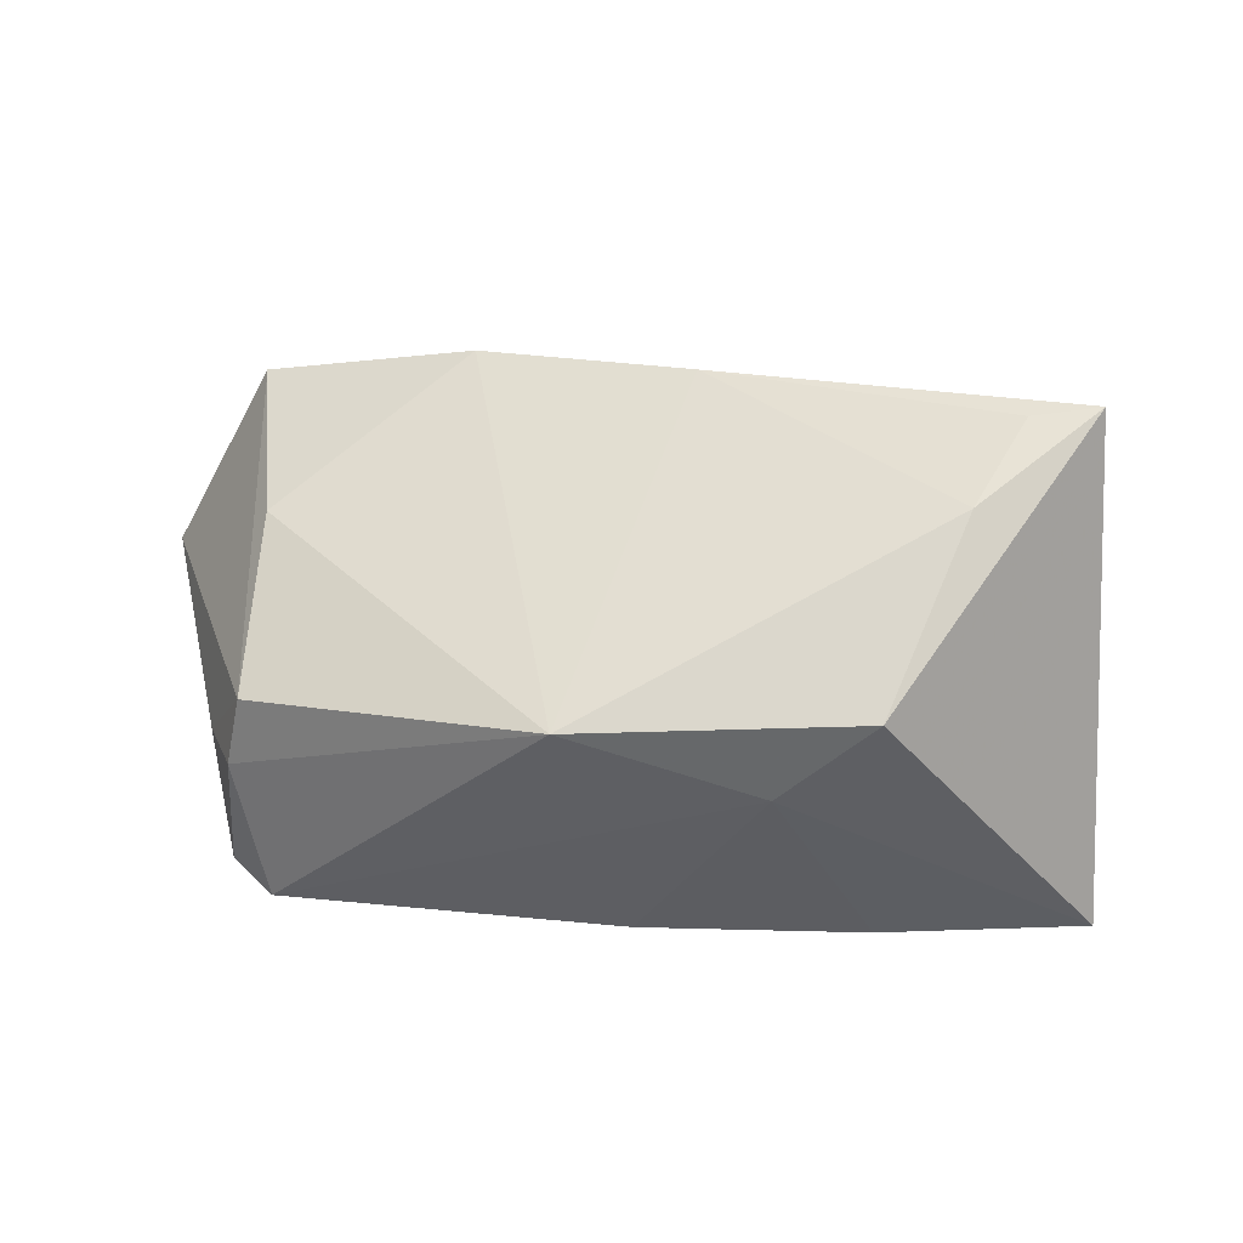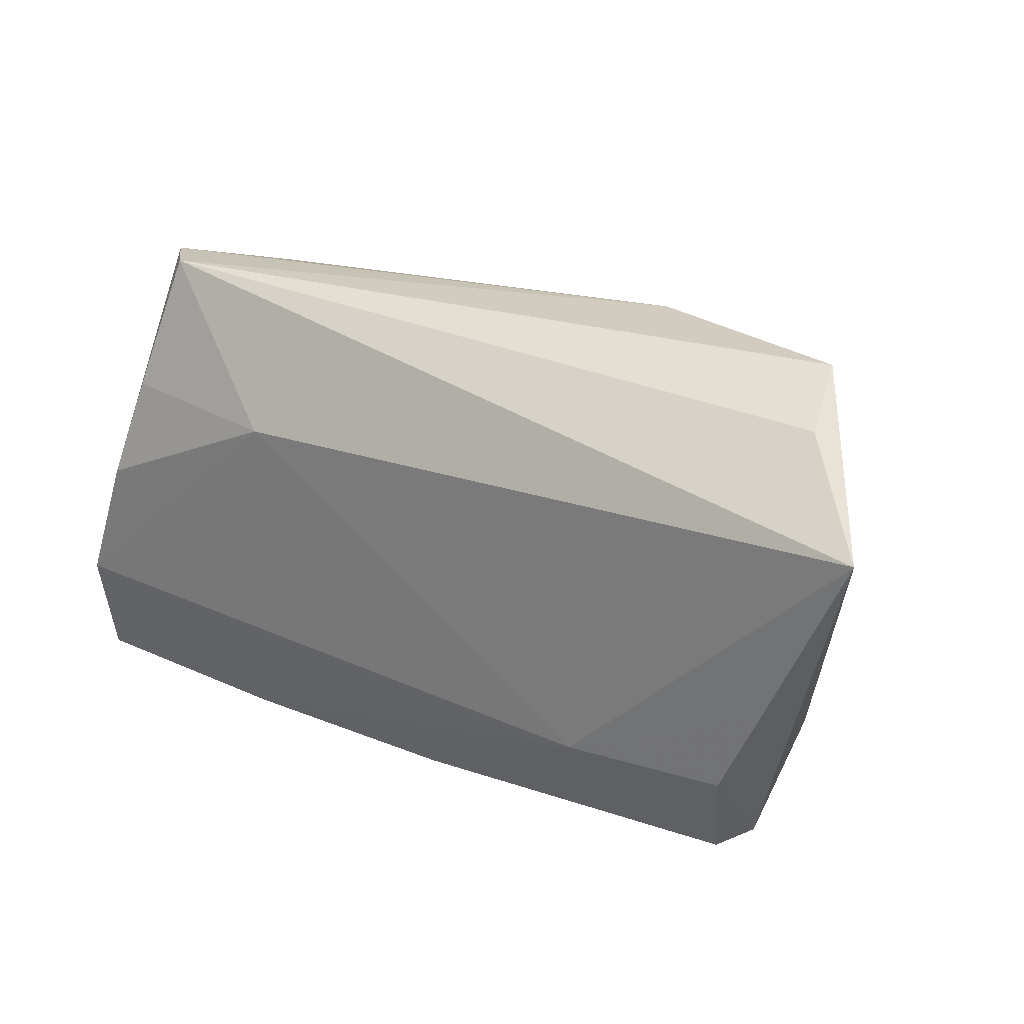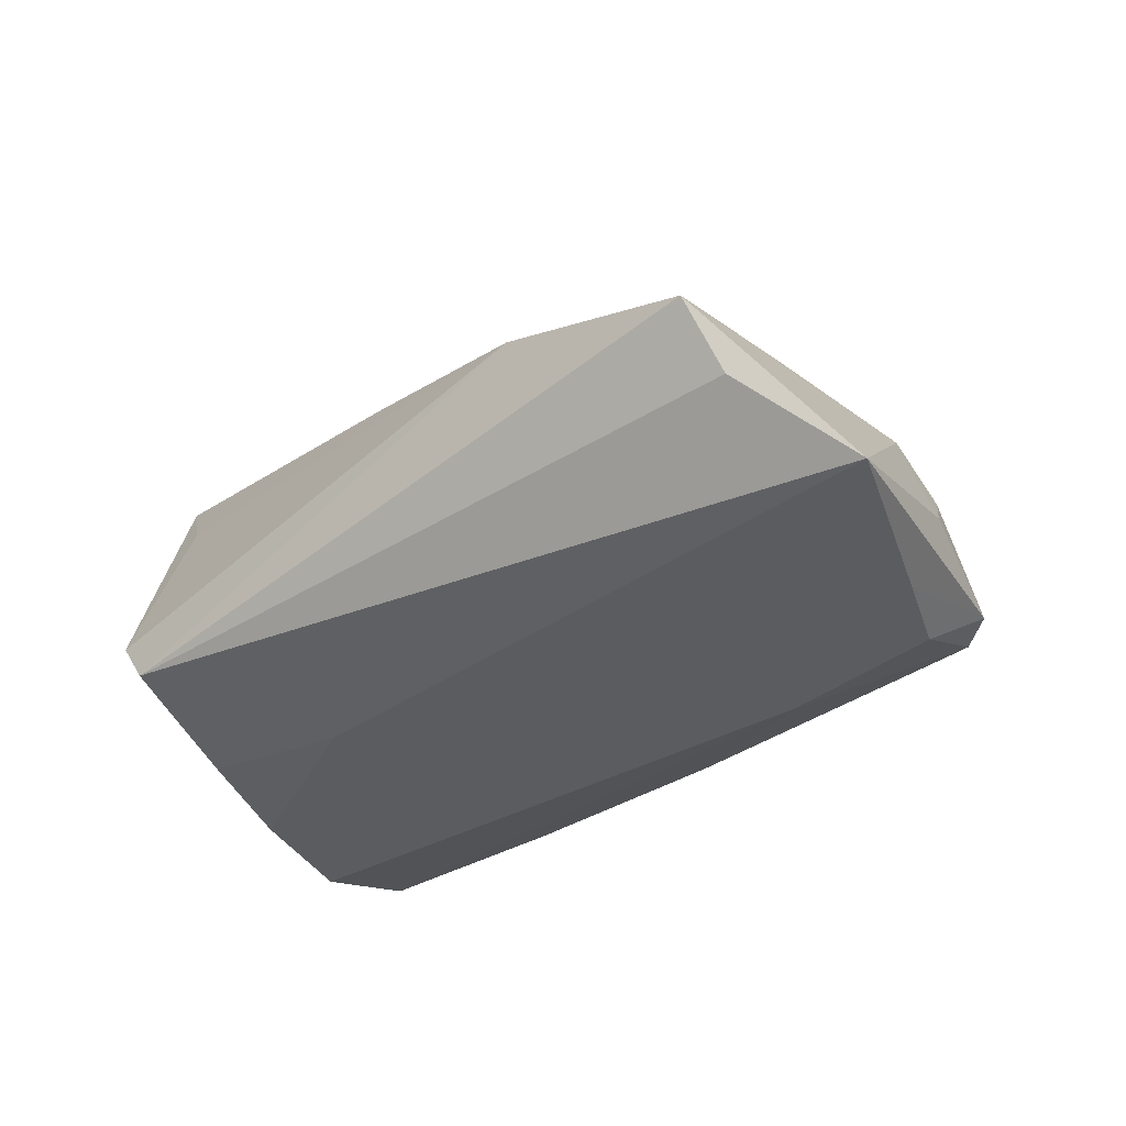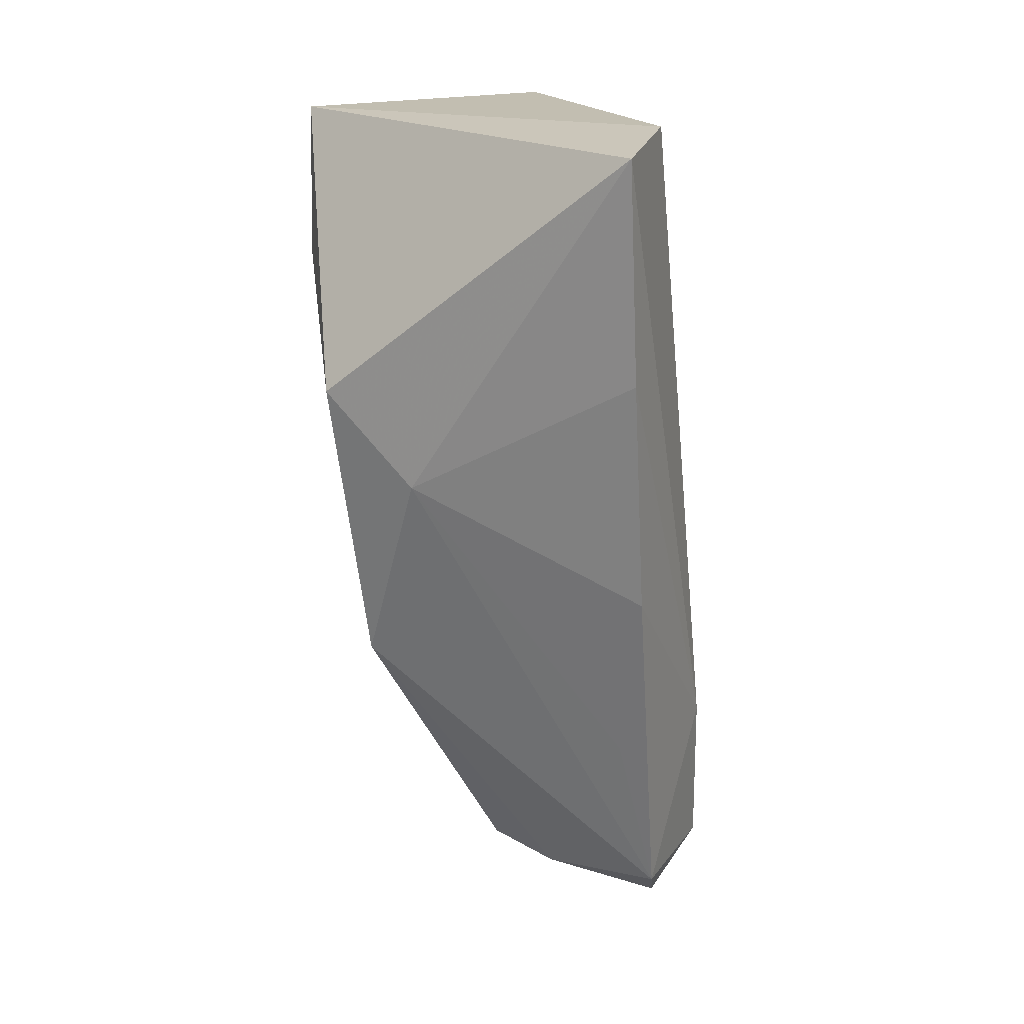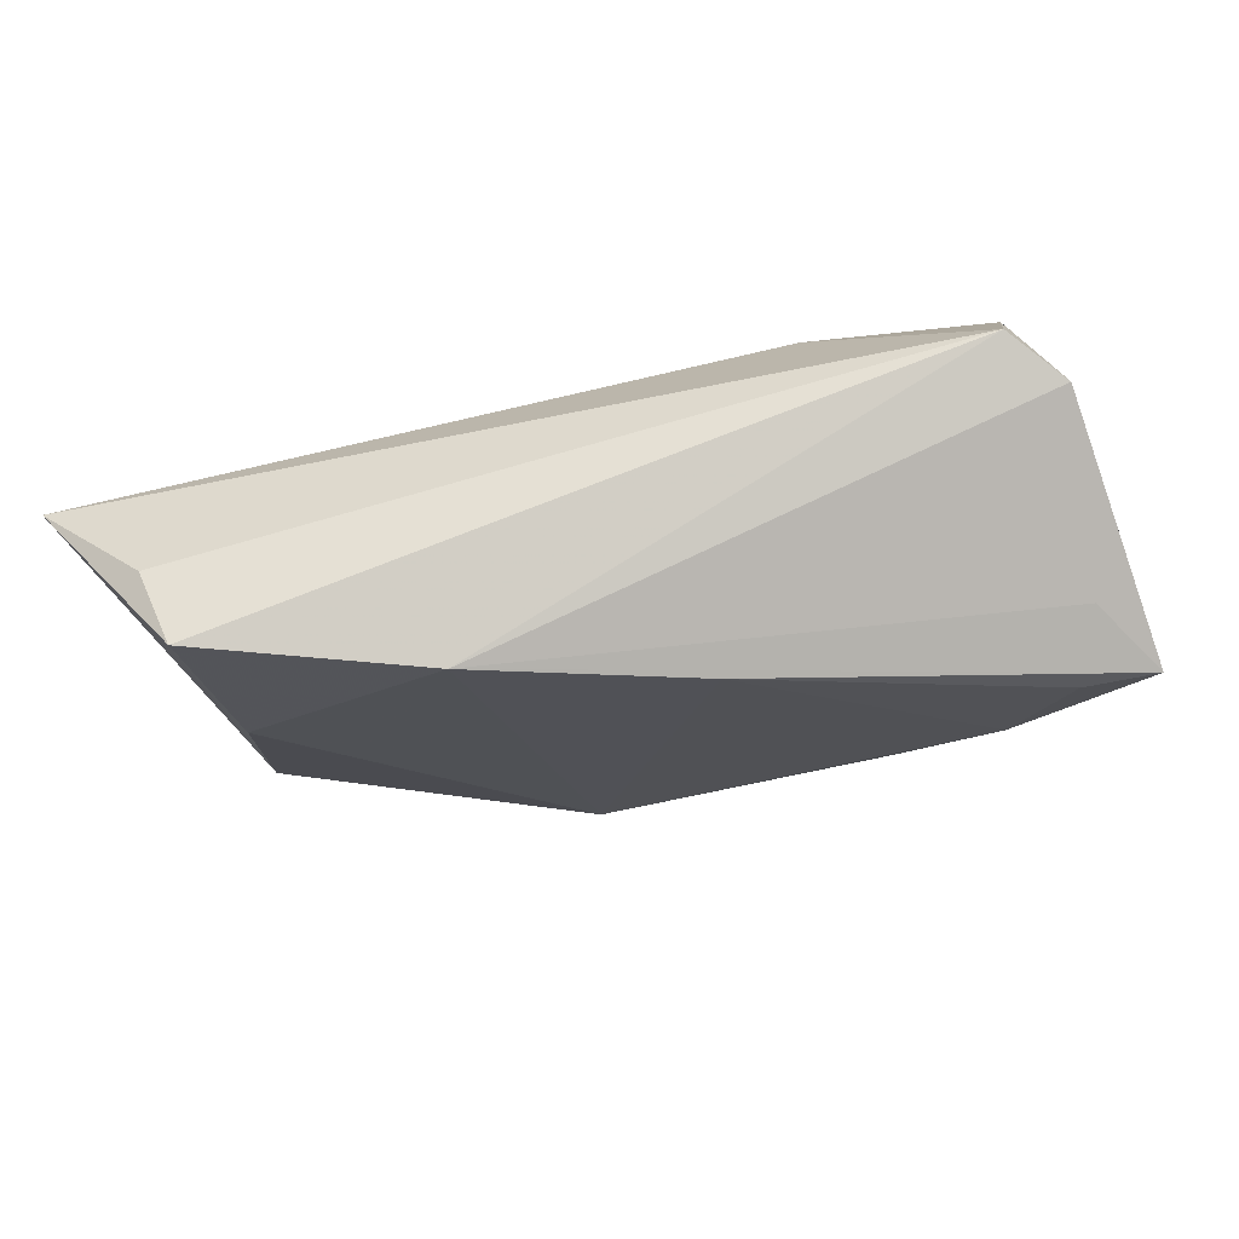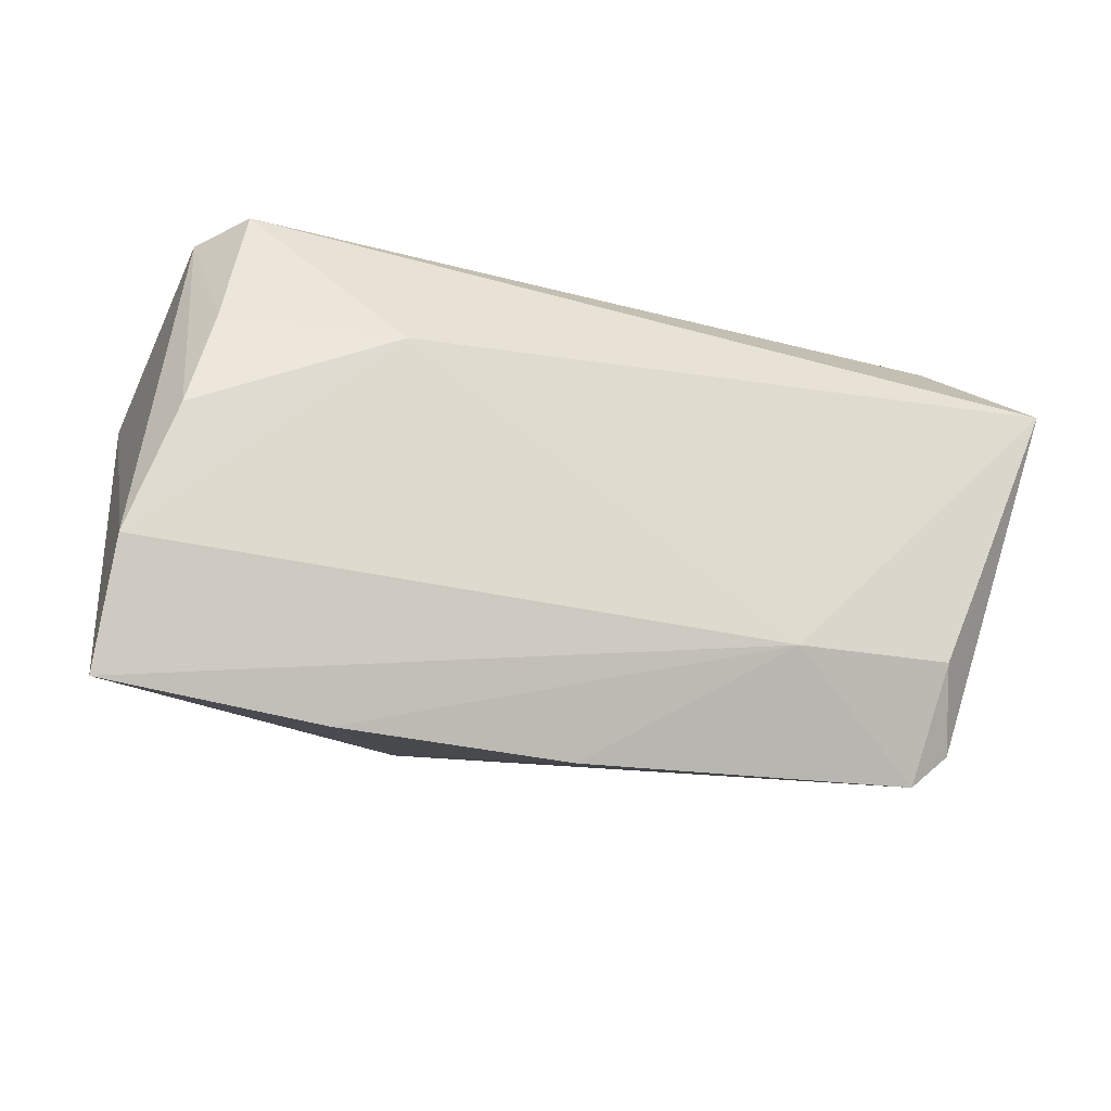
<metadata>
{"format":"obj","ext":"obj","renderer":"f3d","projection":"perspective","resolution":1024,"background":"white","views":[{"elev":67.4,"azim":2.7,"up":"+Z"},{"elev":27.1,"azim":-148.3,"up":"+Y"},{"elev":-33.8,"azim":-138.6,"up":"+Z"},{"elev":-62.0,"azim":95.3,"up":"+Y"},{"elev":79.4,"azim":-13.2,"up":"+Y"},{"elev":-23.1,"azim":161.8,"up":"+Y"}]}
</metadata>
<code>
v 0.02495 -0.03091 -0.01258
v 0.04012 0.02148 0.01711
v -0.01155 -0.02109 0.02197
v -0.04348 -0.03036 -0.01026
v 0.03999 0.01423 -0.01499
v -0.0267 -0.01758 -0.01783
v -0.0233 -0.03012 -0.007565
v -0.05078 -0.006159 -0.01655
v -0.04604 -0.01697 -0.01642
v 0.03642 0.03029 -0.009862
v -0.04869 0.03029 0.002231
v -0.05071 0.02594 -0.006538
v 0.03138 0.004699 0.02566
v -0.002441 -0.03185 -0.01147
v 0.04172 0.02911 -0.003518
v -0.05148 -0.01264 -0.004589
v 0.05022 -0.02856 -0.01384
v 0.04891 -0.01414 -0.01783
v -0.06055 0.01653 -0.01682
v 0.03753 0.01649 0.02441
v -0.04615 -0.01428 0.009762
v 0.04347 0.001746 -0.01769
v -0.04773 -0.01932 0.002696
v 0.01926 0.01344 -0.01783
v -0.04828 -0.0262 -0.01019
v 0.02234 -0.01898 0.02314
v 0.01165 -0.02458 0.01412
v -0.04561 0.008928 0.008491
v 0.002099 0.02481 0.01656
v 0.04574 0.01773 0.02494
v -0.02341 0.02951 0.01037
f 17 18 30
f 19 10 24
f 30 18 15
f 1 17 27
f 3 4 27
f 10 11 31
f 31 15 10
f 12 10 19
f 19 11 12
f 12 11 10
f 18 24 22
f 22 15 18
f 6 17 1
f 18 17 6
f 19 24 6
f 6 24 18
f 7 27 4
f 26 27 17
f 26 17 30
f 30 13 26
f 3 27 26
f 26 13 3
f 3 31 28
f 28 31 11
f 30 15 2
f 2 31 30
f 15 31 2
f 5 24 10
f 5 22 24
f 10 15 5
f 15 22 5
f 14 6 1
f 4 6 14
f 14 7 4
f 1 27 14
f 27 7 14
f 9 6 4
f 25 16 19
f 25 9 4
f 20 13 30
f 29 31 3
f 3 13 29
f 13 20 29
f 30 31 29
f 29 20 30
f 8 25 19
f 9 25 8
f 19 6 8
f 6 9 8
f 3 28 21
f 19 16 21
f 21 11 19
f 21 28 11
f 16 25 23
f 23 21 16
f 23 25 4
f 23 4 3
f 3 21 23

</code>
